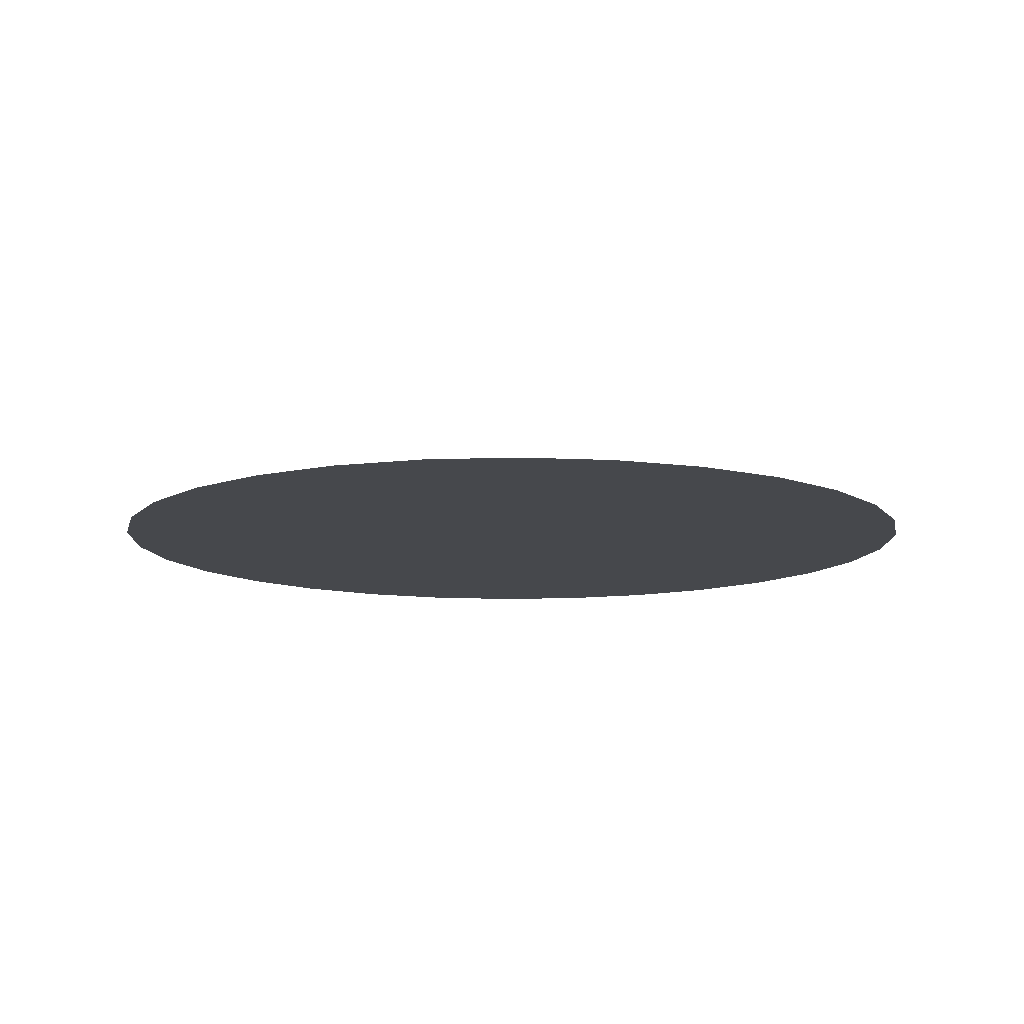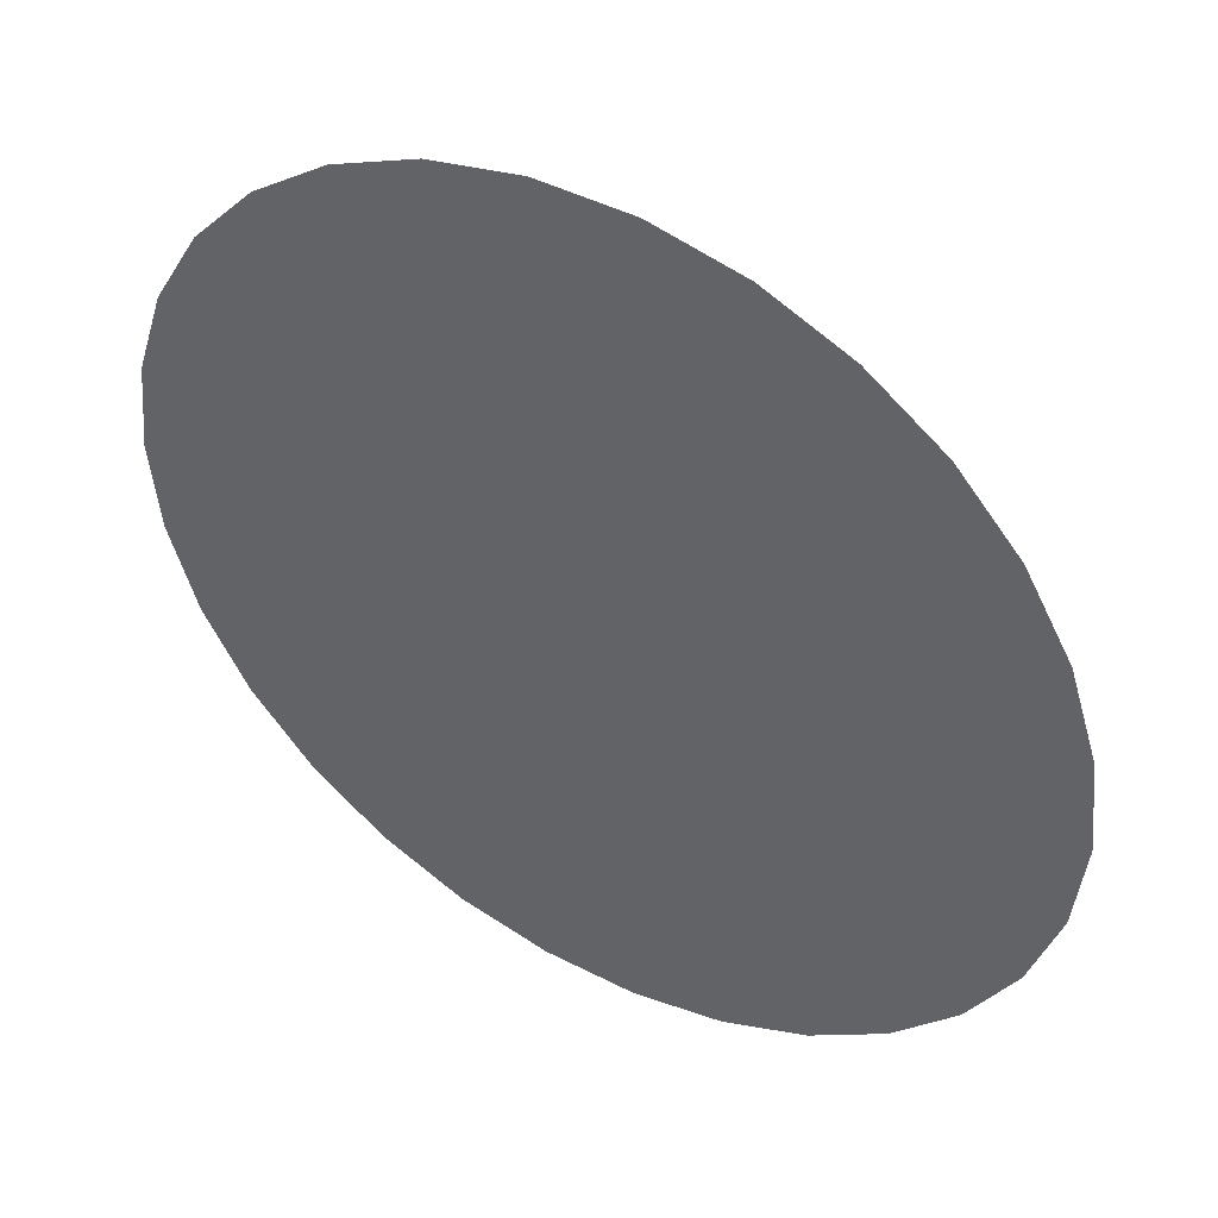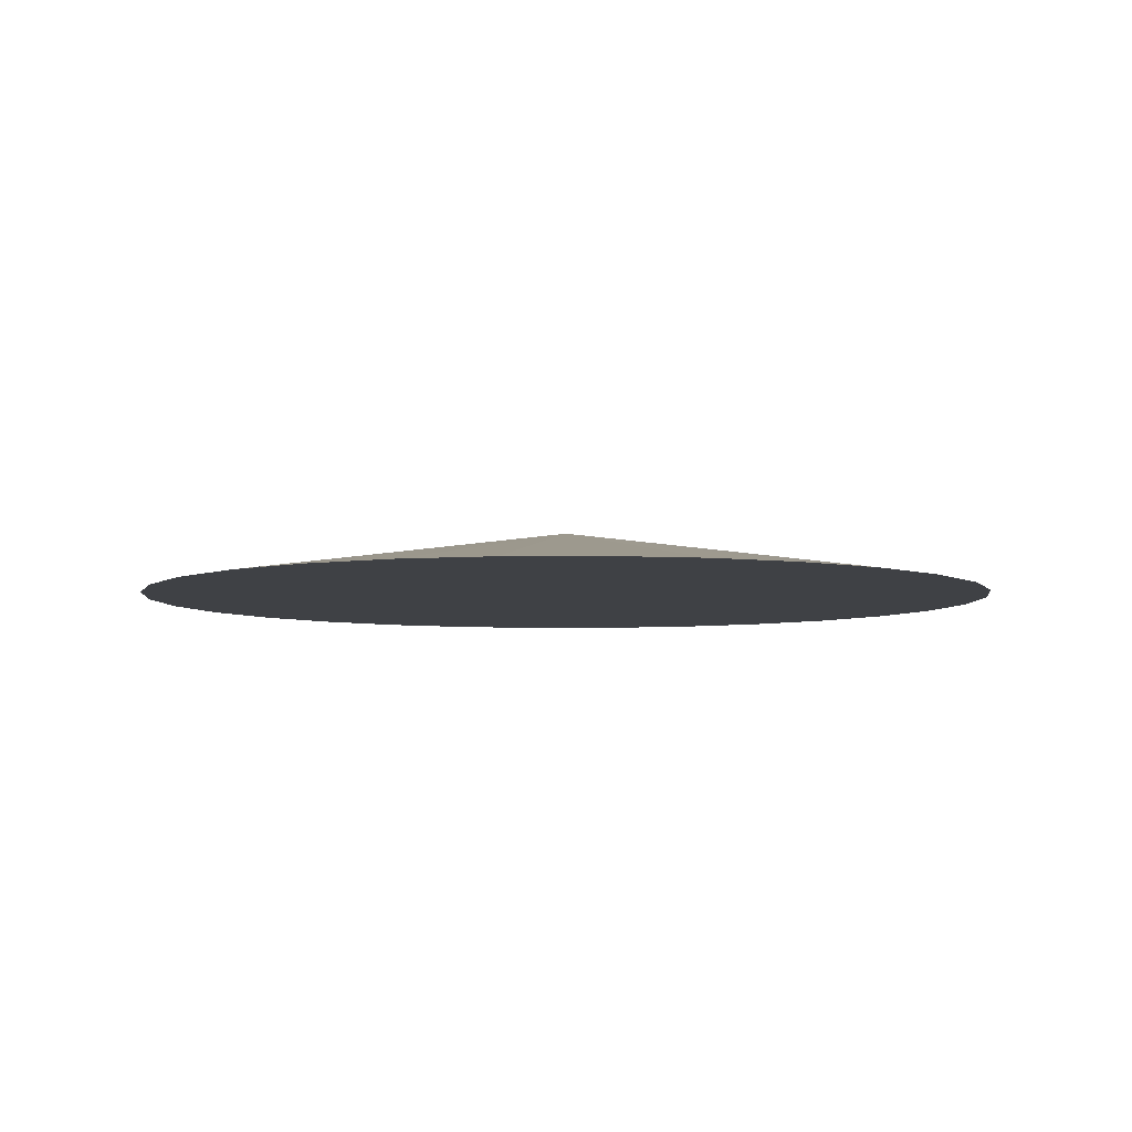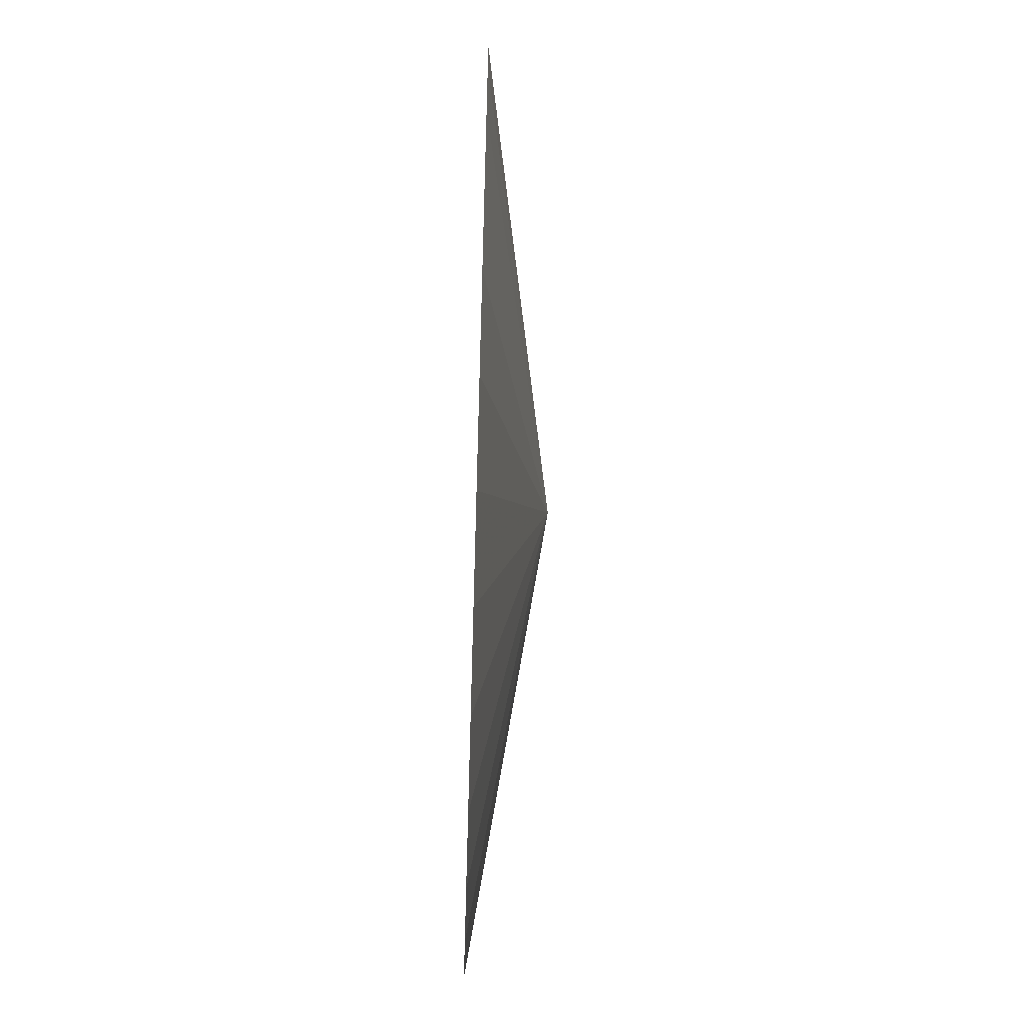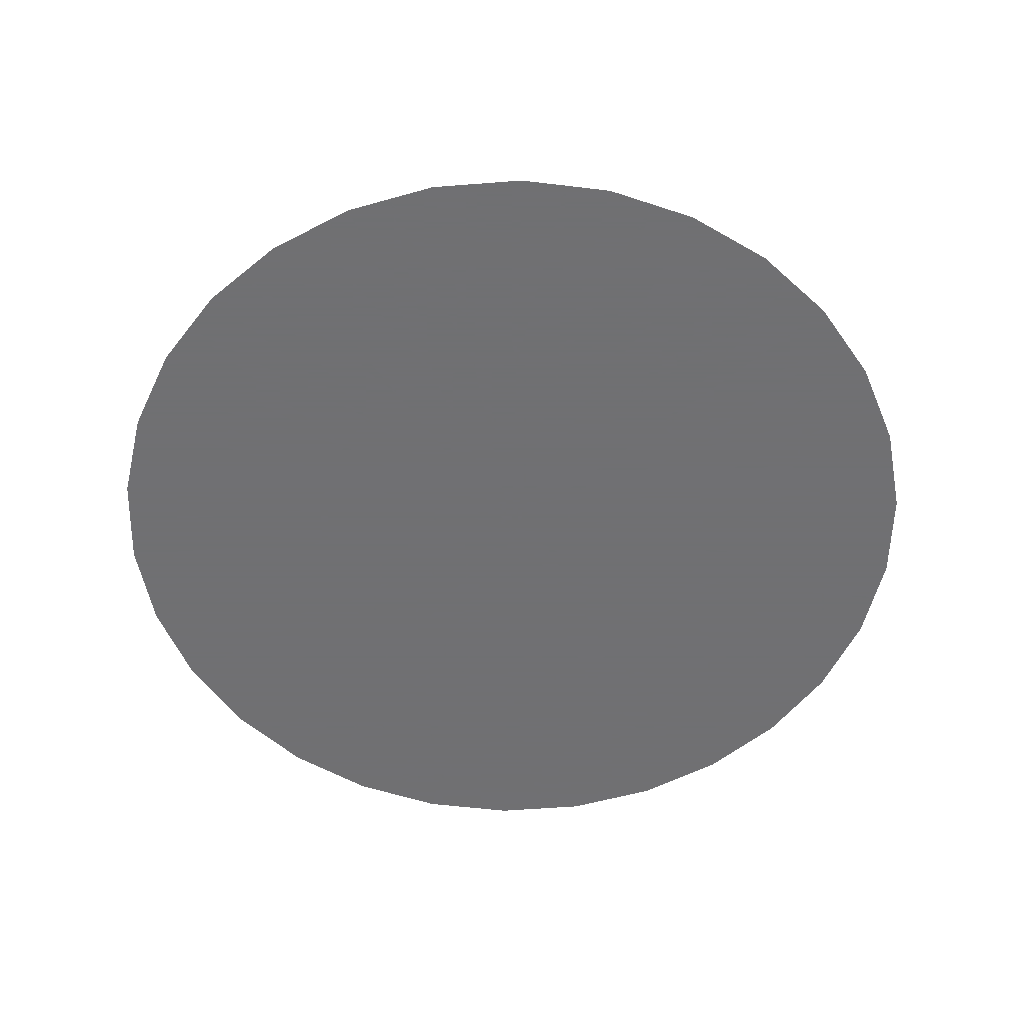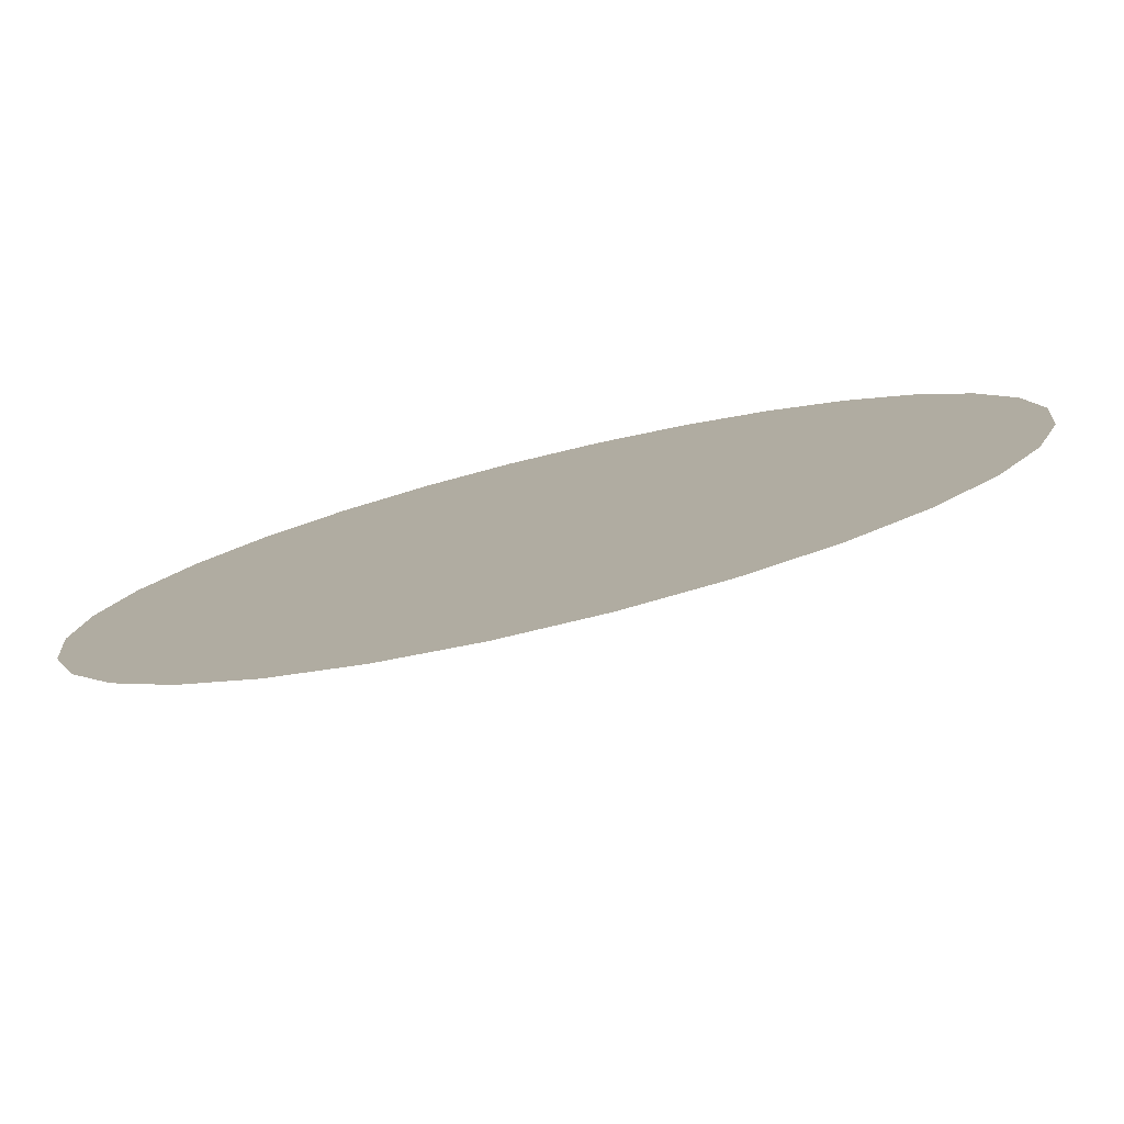
<metadata>
{"format":"obj","ext":"obj","renderer":"f3d","projection":"perspective","resolution":1024,"background":"white","views":[{"elev":-11.2,"azim":29.0,"up":"+Z"},{"elev":45.4,"azim":-149.3,"up":"+Y"},{"elev":-5.6,"azim":-94.3,"up":"+Z"},{"elev":-62.1,"azim":-91.7,"up":"+Y"},{"elev":-55.0,"azim":-91.3,"up":"+Z"},{"elev":-79.6,"azim":-166.6,"up":"+Y"}]}
</metadata>
<code>
v 1.492e-16 -9.541e-18 -0.004873
v 1.492e-16 -9.541e-18 0.151
v 1 -9.541e-18 -0.004873
v 0.9781 0.2079 -0.004873
v 0.9135 0.4067 -0.004873
v 0.809 0.5878 -0.004873
v 0.6691 0.7431 -0.004873
v 0.5 0.866 -0.004873
v 0.309 0.951 -0.004873
v 0.1045 0.9945 -0.004873
v -0.1045 0.9945 -0.004873
v -0.309 0.951 -0.004873
v -0.5 0.866 -0.004873
v -0.6691 0.7431 -0.004873
v -0.809 0.5878 -0.004873
v -0.9135 0.4067 -0.004873
v -0.9781 0.2079 -0.004873
v -1 1.129e-16 -0.004873
v -0.9781 -0.2079 -0.004873
v -0.9135 -0.4067 -0.004873
v -0.809 -0.5878 -0.004873
v -0.6691 -0.7431 -0.004873
v -0.5 -0.866 -0.004873
v -0.309 -0.951 -0.004873
v -0.1045 -0.9945 -0.004873
v 0.1045 -0.9945 -0.004873
v 0.309 -0.951 -0.004873
v 0.5 -0.866 -0.004873
v 0.6691 -0.7431 -0.004873
v 0.809 -0.5878 -0.004873
v 0.9135 -0.4067 -0.004873
v 0.9781 -0.2079 -0.004873
v 0.4891 0.104 -0.004873
v 0.9891 0.104 -0.004873
v 0.5 -9.541e-18 -0.004873
v 0.5 -9.541e-18 0.07309
v 0.4891 0.104 0.07309
v 0.4568 0.2034 -0.004873
v 0.9458 0.3073 -0.004873
v 0.4568 0.2034 0.07309
v 0.4045 0.2939 -0.004873
v 0.8613 0.4973 -0.004873
v 0.4045 0.2939 0.07309
v 0.3346 0.3716 -0.004873
v 0.7391 0.6655 -0.004873
v 0.3346 0.3716 0.07309
v 0.25 0.433 -0.004873
v 0.5846 0.8046 -0.004873
v 0.25 0.433 0.07309
v 0.1545 0.4755 -0.004873
v 0.4045 0.9085 -0.004873
v 0.1545 0.4755 0.07309
v 0.05226 0.4973 -0.004873
v 0.2068 0.9728 -0.004873
v 0.05226 0.4973 0.07309
v -0.05226 0.4973 -0.004873
v 3.261e-16 0.9945 -0.004873
v -0.05226 0.4973 0.07309
v -0.1545 0.4755 -0.004873
v -0.2068 0.9728 -0.004873
v -0.1545 0.4755 0.07309
v -0.25 0.433 -0.004873
v -0.4045 0.9085 -0.004873
v -0.25 0.433 0.07309
v -0.3346 0.3716 -0.004873
v -0.5846 0.8046 -0.004873
v -0.3346 0.3716 0.07309
v -0.4045 0.2939 -0.004873
v -0.7391 0.6655 -0.004873
v -0.4045 0.2939 0.07309
v -0.4568 0.2034 -0.004873
v -0.8613 0.4973 -0.004873
v -0.4568 0.2034 0.07309
v -0.4891 0.104 -0.004873
v -0.9458 0.3073 -0.004873
v -0.4891 0.104 0.07309
v -0.5 5.169e-17 -0.004873
v -0.9891 0.104 -0.004873
v -0.5 5.169e-17 0.07309
v -0.4891 -0.104 -0.004873
v -0.9891 -0.104 -0.004873
v -0.4891 -0.104 0.07309
v -0.4568 -0.2034 -0.004873
v -0.9458 -0.3073 -0.004873
v -0.4568 -0.2034 0.07309
v -0.4045 -0.2939 -0.004873
v -0.8613 -0.4973 -0.004873
v -0.4045 -0.2939 0.07309
v -0.3346 -0.3716 -0.004873
v -0.7391 -0.6655 -0.004873
v -0.3346 -0.3716 0.07309
v -0.25 -0.433 -0.004873
v -0.5846 -0.8046 -0.004873
v -0.25 -0.433 0.07309
v -0.1545 -0.4755 -0.004873
v -0.4045 -0.9085 -0.004873
v -0.1545 -0.4755 0.07309
v -0.05226 -0.4973 -0.004873
v -0.2068 -0.9728 -0.004873
v -0.05226 -0.4973 0.07309
v 0.05226 -0.4973 -0.004873
v -4.718e-16 -0.9945 -0.004873
v 0.05226 -0.4973 0.07309
v 0.1545 -0.4755 -0.004873
v 0.2068 -0.9728 -0.004873
v 0.1545 -0.4755 0.07309
v 0.25 -0.433 -0.004873
v 0.4045 -0.9085 -0.004873
v 0.25 -0.433 0.07309
v 0.3346 -0.3716 -0.004873
v 0.5846 -0.8046 -0.004873
v 0.3346 -0.3716 0.07309
v 0.4045 -0.2939 -0.004873
v 0.7391 -0.6655 -0.004873
v 0.4045 -0.2939 0.07309
v 0.4568 -0.2034 -0.004873
v 0.8613 -0.4973 -0.004873
v 0.4568 -0.2034 0.07309
v 0.4891 -0.104 -0.004873
v 0.9458 -0.3073 -0.004873
v 0.4891 -0.104 0.07309
v 0.9891 -0.104 -0.004873
f 1 33 35
f 33 4 34
f 34 3 35
f 33 34 35
f 2 36 37
f 36 3 34
f 34 4 37
f 36 34 37
f 1 38 33
f 38 5 39
f 39 4 33
f 38 39 33
f 2 37 40
f 37 4 39
f 39 5 40
f 37 39 40
f 1 41 38
f 41 6 42
f 42 5 38
f 41 42 38
f 2 40 43
f 40 5 42
f 42 6 43
f 40 42 43
f 1 44 41
f 44 7 45
f 45 6 41
f 44 45 41
f 2 43 46
f 43 6 45
f 45 7 46
f 43 45 46
f 1 47 44
f 47 8 48
f 48 7 44
f 47 48 44
f 2 46 49
f 46 7 48
f 48 8 49
f 46 48 49
f 1 50 47
f 50 9 51
f 51 8 47
f 50 51 47
f 2 49 52
f 49 8 51
f 51 9 52
f 49 51 52
f 1 53 50
f 53 10 54
f 54 9 50
f 53 54 50
f 2 52 55
f 52 9 54
f 54 10 55
f 52 54 55
f 1 56 53
f 56 11 57
f 57 10 53
f 56 57 53
f 2 55 58
f 55 10 57
f 57 11 58
f 55 57 58
f 1 59 56
f 59 12 60
f 60 11 56
f 59 60 56
f 2 58 61
f 58 11 60
f 60 12 61
f 58 60 61
f 1 62 59
f 62 13 63
f 63 12 59
f 62 63 59
f 2 61 64
f 61 12 63
f 63 13 64
f 61 63 64
f 1 65 62
f 65 14 66
f 66 13 62
f 65 66 62
f 2 64 67
f 64 13 66
f 66 14 67
f 64 66 67
f 1 68 65
f 68 15 69
f 69 14 65
f 68 69 65
f 2 67 70
f 67 14 69
f 69 15 70
f 67 69 70
f 1 71 68
f 71 16 72
f 72 15 68
f 71 72 68
f 2 70 73
f 70 15 72
f 72 16 73
f 70 72 73
f 1 74 71
f 74 17 75
f 75 16 71
f 74 75 71
f 2 73 76
f 73 16 75
f 75 17 76
f 73 75 76
f 1 77 74
f 77 18 78
f 78 17 74
f 77 78 74
f 2 76 79
f 76 17 78
f 78 18 79
f 76 78 79
f 1 80 77
f 80 19 81
f 81 18 77
f 80 81 77
f 2 79 82
f 79 18 81
f 81 19 82
f 79 81 82
f 1 83 80
f 83 20 84
f 84 19 80
f 83 84 80
f 2 82 85
f 82 19 84
f 84 20 85
f 82 84 85
f 1 86 83
f 86 21 87
f 87 20 83
f 86 87 83
f 2 85 88
f 85 20 87
f 87 21 88
f 85 87 88
f 1 89 86
f 89 22 90
f 90 21 86
f 89 90 86
f 2 88 91
f 88 21 90
f 90 22 91
f 88 90 91
f 1 92 89
f 92 23 93
f 93 22 89
f 92 93 89
f 2 91 94
f 91 22 93
f 93 23 94
f 91 93 94
f 1 95 92
f 95 24 96
f 96 23 92
f 95 96 92
f 2 94 97
f 94 23 96
f 96 24 97
f 94 96 97
f 1 98 95
f 98 25 99
f 99 24 95
f 98 99 95
f 2 97 100
f 97 24 99
f 99 25 100
f 97 99 100
f 1 101 98
f 101 26 102
f 102 25 98
f 101 102 98
f 2 100 103
f 100 25 102
f 102 26 103
f 100 102 103
f 1 104 101
f 104 27 105
f 105 26 101
f 104 105 101
f 2 103 106
f 103 26 105
f 105 27 106
f 103 105 106
f 1 107 104
f 107 28 108
f 108 27 104
f 107 108 104
f 2 106 109
f 106 27 108
f 108 28 109
f 106 108 109
f 1 110 107
f 110 29 111
f 111 28 107
f 110 111 107
f 2 109 112
f 109 28 111
f 111 29 112
f 109 111 112
f 1 113 110
f 113 30 114
f 114 29 110
f 113 114 110
f 2 112 115
f 112 29 114
f 114 30 115
f 112 114 115
f 1 116 113
f 116 31 117
f 117 30 113
f 116 117 113
f 2 115 118
f 115 30 117
f 117 31 118
f 115 117 118
f 1 119 116
f 119 32 120
f 120 31 116
f 119 120 116
f 2 118 121
f 118 31 120
f 120 32 121
f 118 120 121
f 1 35 119
f 35 3 122
f 122 32 119
f 35 122 119
f 2 121 36
f 121 32 122
f 122 3 36
f 121 122 36

</code>
